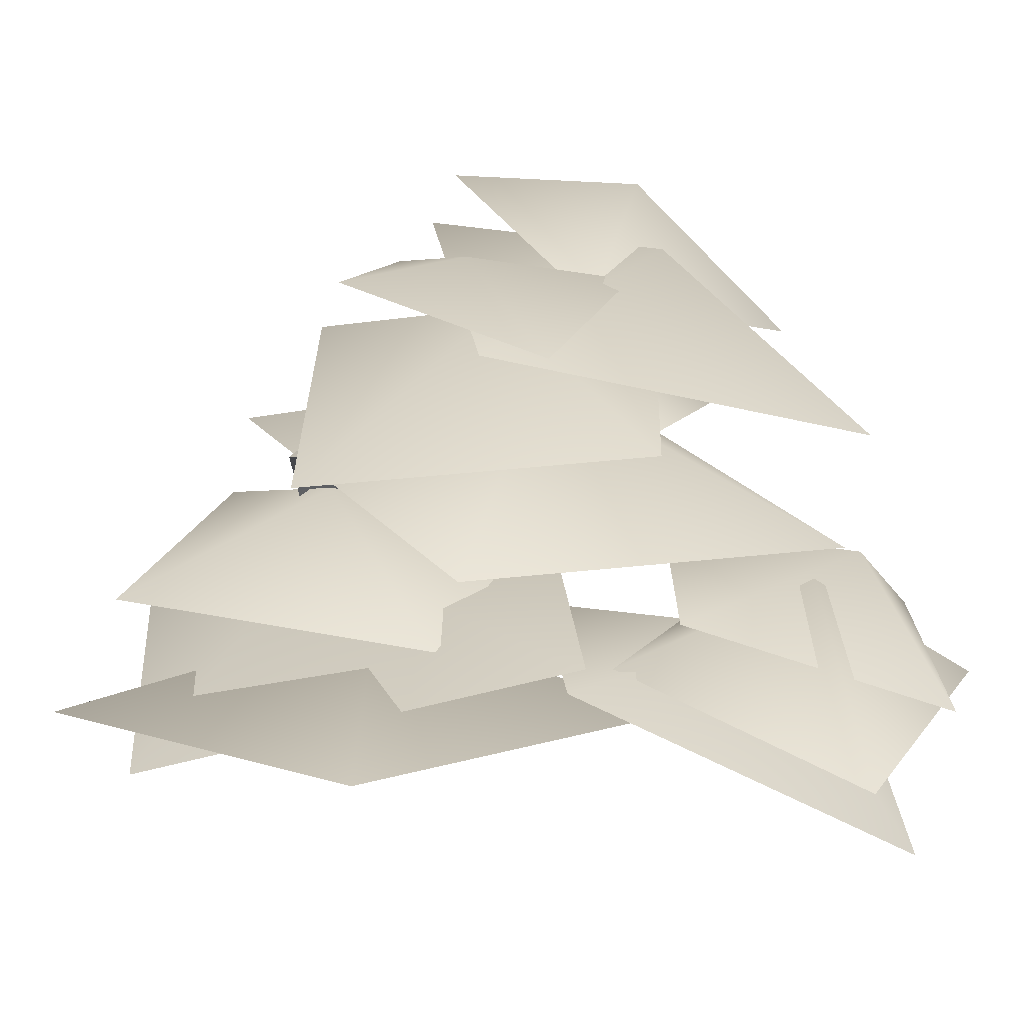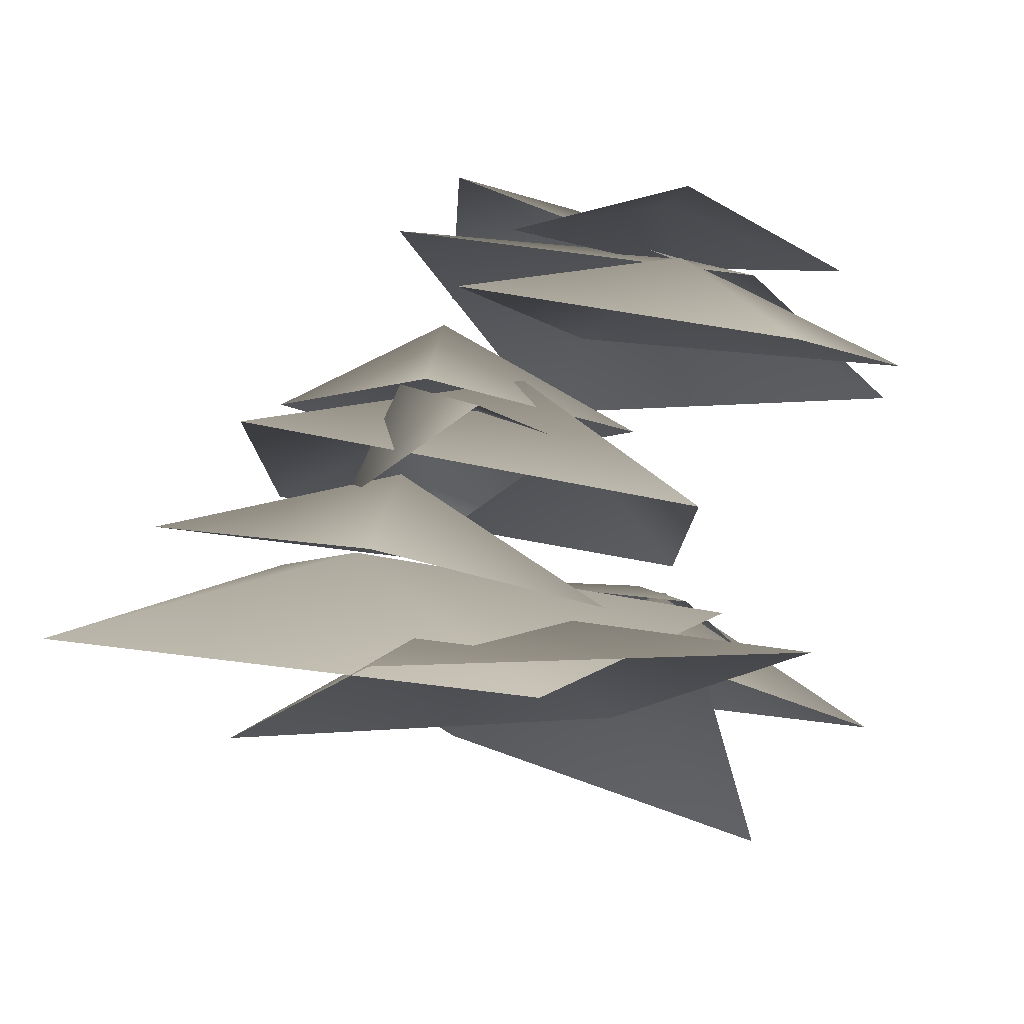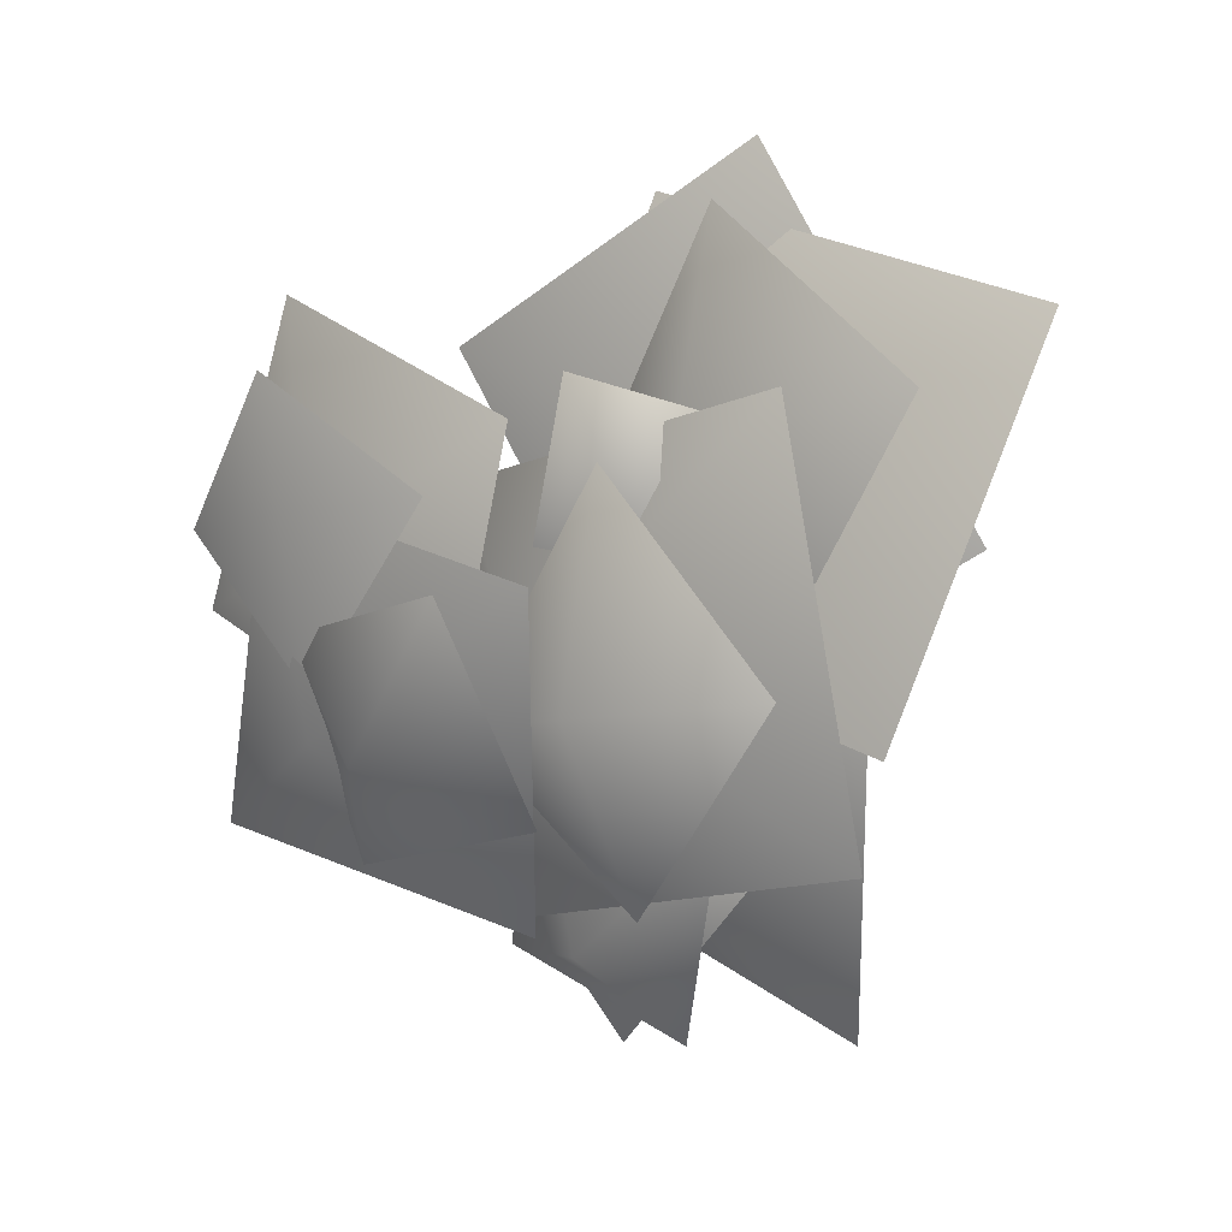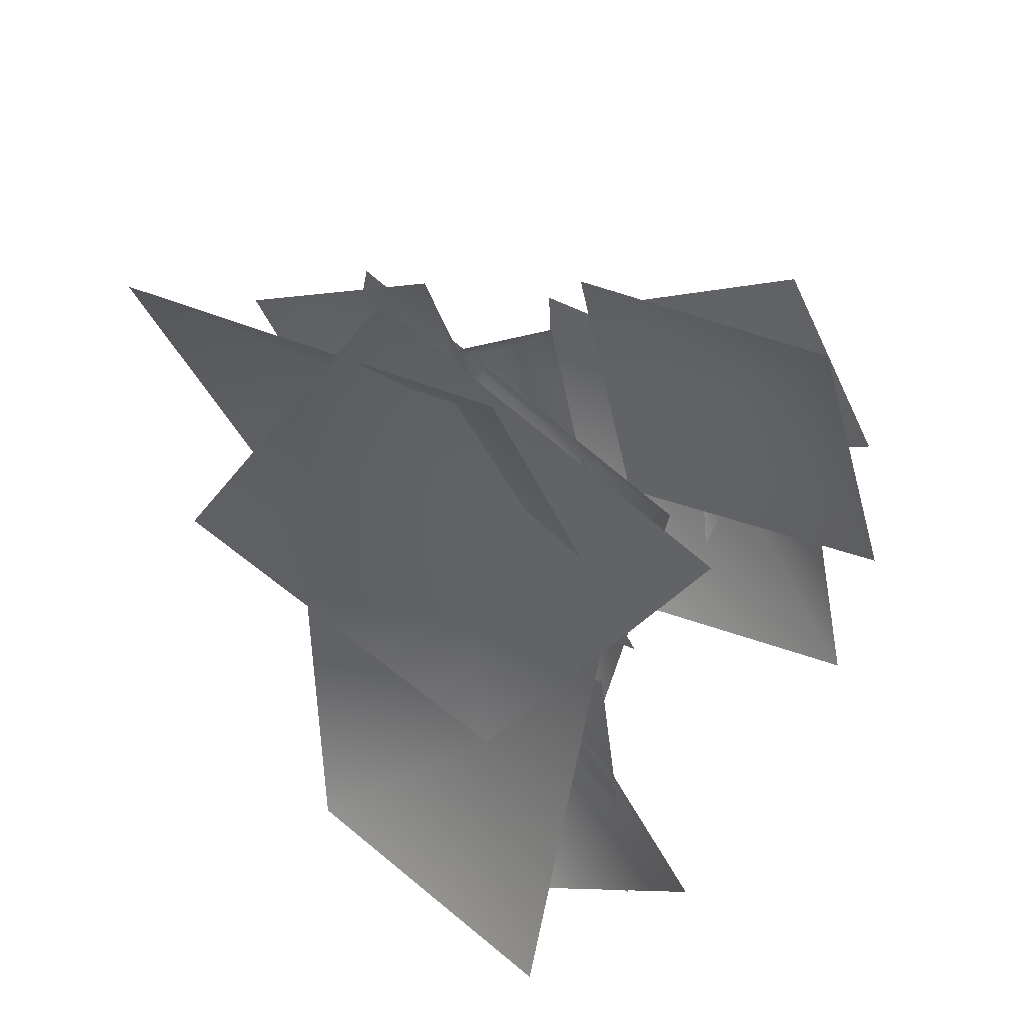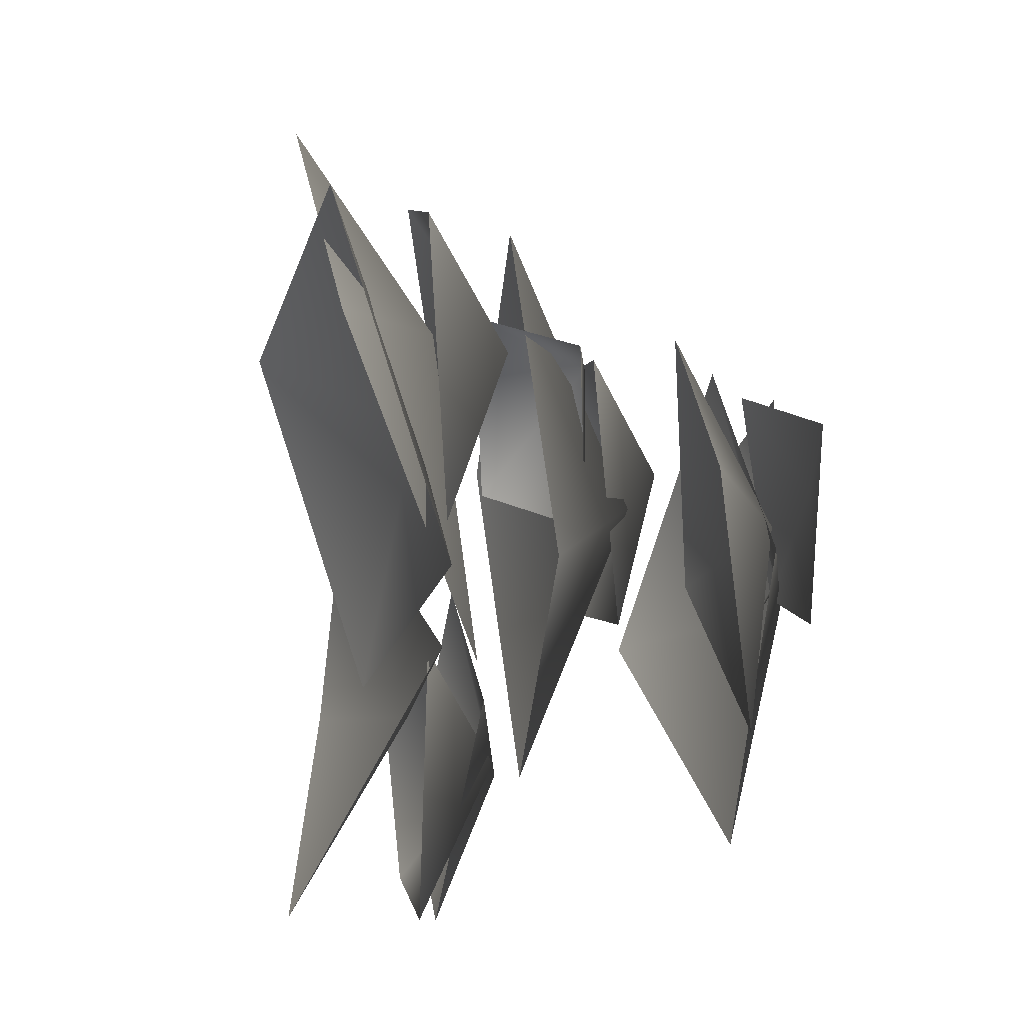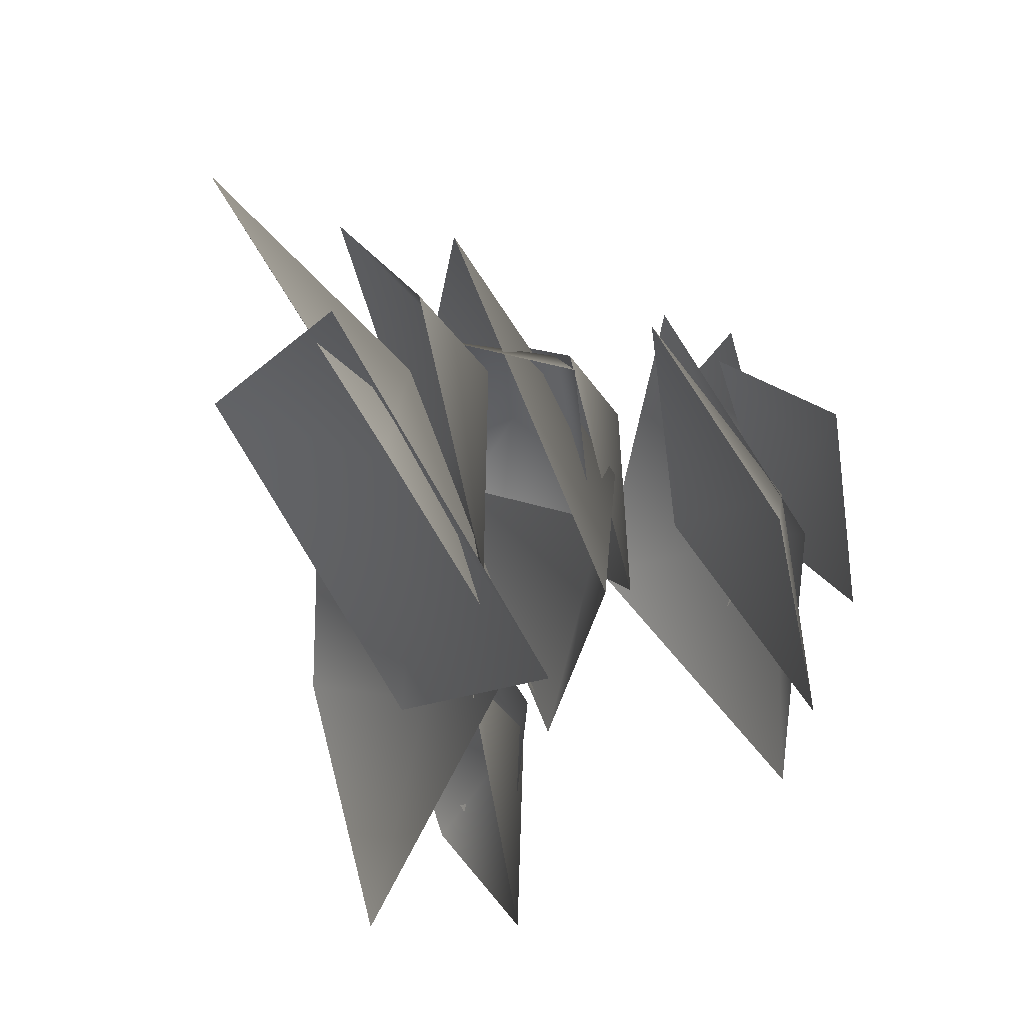
<metadata>
{"format":"obj","ext":"obj","renderer":"f3d","projection":"perspective","resolution":1024,"background":"white","views":[{"elev":13.7,"azim":71.1,"up":"+Y"},{"elev":-6.0,"azim":9.4,"up":"+Y"},{"elev":4.8,"azim":-145.0,"up":"+Z"},{"elev":49.7,"azim":29.3,"up":"+Z"},{"elev":43.5,"azim":72.7,"up":"+Z"},{"elev":58.4,"azim":57.3,"up":"+Z"}]}
</metadata>
<code>
g Object161
v -7.365 1.874 15.57
v -5.585 -6.679 36.61
v 10.08 -9.836 10.76
v -11.8 -3.43 -7.639
v -28.54 -2.902 20.11
v 11.53 -5.825 -25.94
v -8.16 -13.5 -22.74
v 11.44 -12.66 -5.856
v 31.88 -19.76 -22.58
v 10.84 -16.74 -42.96
v -11.17 -5.133 16.69
v -36.16 -13.08 27.07
v 8.554 -18.77 38.49
v 19.67 -9.71 -0.1281
v -25.04 -3.67 -11.44
v 16.66 22.37 6.657
v -1.947 18.23 17.56
v 28.58 10.78 28.38
v 36.16 12.93 -0.292
v 5.079 18.35 -12.04
v -8.632 10.79 10.09
v -11.96 -0.3883 17.31
v 0.6083 6.983 21.51
v 5.649 6.283 0.8829
v -6.879 -1.292 -3.431
v 8.075 -4.59 -32.34
v -7.973 -4.697 -18.58
v 15.28 -7.835 -10.88
v 23.72 -16.03 -34.67
v 0.6743 -12.38 -41.1
v -7.846 19.19 -6.796
v -23.71 11.47 -5.063
v -5.482 10.63 13.94
v 10.34 8.647 -9.644
v -7.954 8.232 -25.21
v 15.69 26.68 9.511
v 1.994 24.47 11.31
v 18.87 25.54 21.57
v 31.21 20.45 7.554
v 15.18 23.86 -5.713
v 2.536 -13.05 -25.65
v -17.4 -14.34 -9.15
v 17.23 -12.63 0.6679
v 19.69 -31.22 -33.24
v -13.29 -20.04 -40.7
v 13.13 26.1 -9.512
v -9.916 26.19 4.536
v 23.69 19.63 10.97
v 34.23 12.88 -19.83
v -0.9317 13.18 -26.57
v 4.79 30.86 -10.38
v -4.36 31.22 4.012
v 18.05 22.63 -0.9544
v 13.78 18.24 -20.96
v -8.686 23.38 -15.36
v 0.6429 12.87 -2.648
v -20.83 6.265 20.23
v 18.62 -1.029 11.3
v 12.09 -2.899 -28.68
v -27.57 4.136 -19.98
v -2.095 -9.737 12.86
v -25.45 -21.17 5.689
v -4.177 -16.43 42.96
v 28.98 -14.65 23.9
v 7.637 -18.92 -13.43
f 3 1 2
f 4 1 3
f 5 1 4
f 2 1 5
f 8 6 7
f 9 6 8
f 10 6 9
f 7 6 10
f 13 11 12
f 14 11 13
f 15 11 14
f 12 11 15
f 18 16 17
f 19 16 18
f 20 16 19
f 17 16 20
f 23 21 22
f 24 21 23
f 25 21 24
f 22 21 25
f 28 26 27
f 29 26 28
f 30 26 29
f 27 26 30
f 33 31 32
f 34 31 33
f 35 31 34
f 32 31 35
f 38 36 37
f 39 36 38
f 40 36 39
f 37 36 40
f 43 41 42
f 44 41 43
f 45 41 44
f 42 41 45
f 48 46 47
f 49 46 48
f 50 46 49
f 47 46 50
f 53 51 52
f 54 51 53
f 55 51 54
f 52 51 55
f 58 56 57
f 59 56 58
f 60 56 59
f 57 56 60
f 63 61 62
f 64 61 63
f 65 61 64
f 62 61 65

</code>
